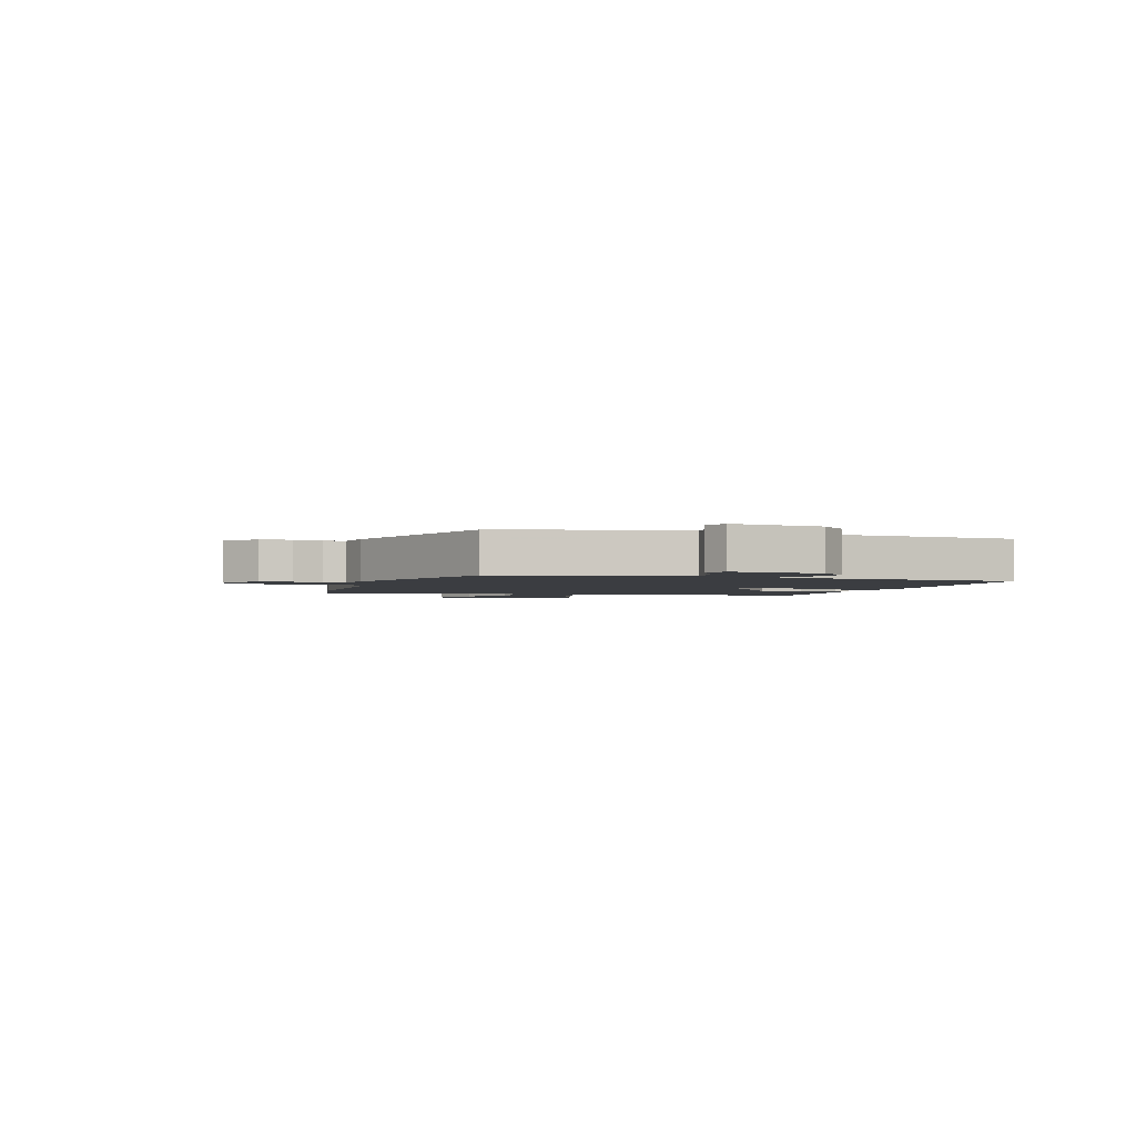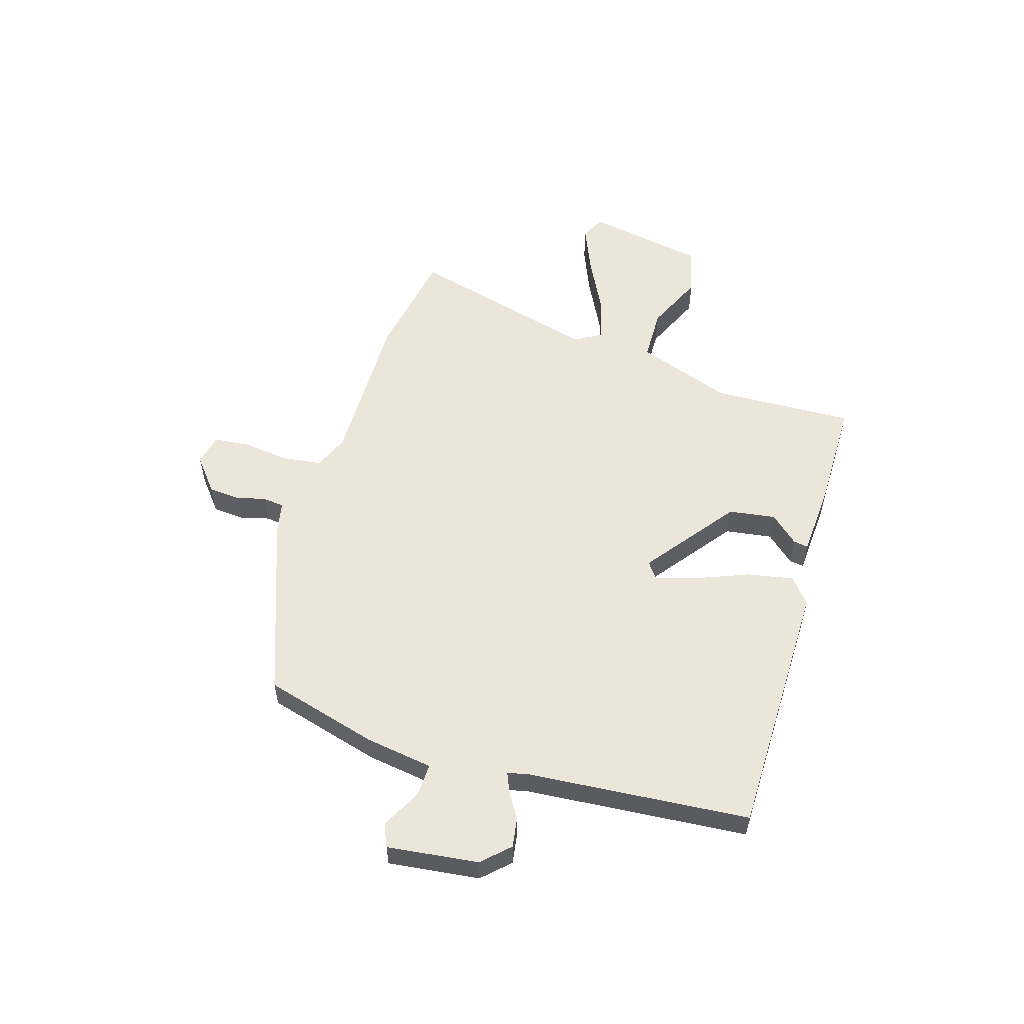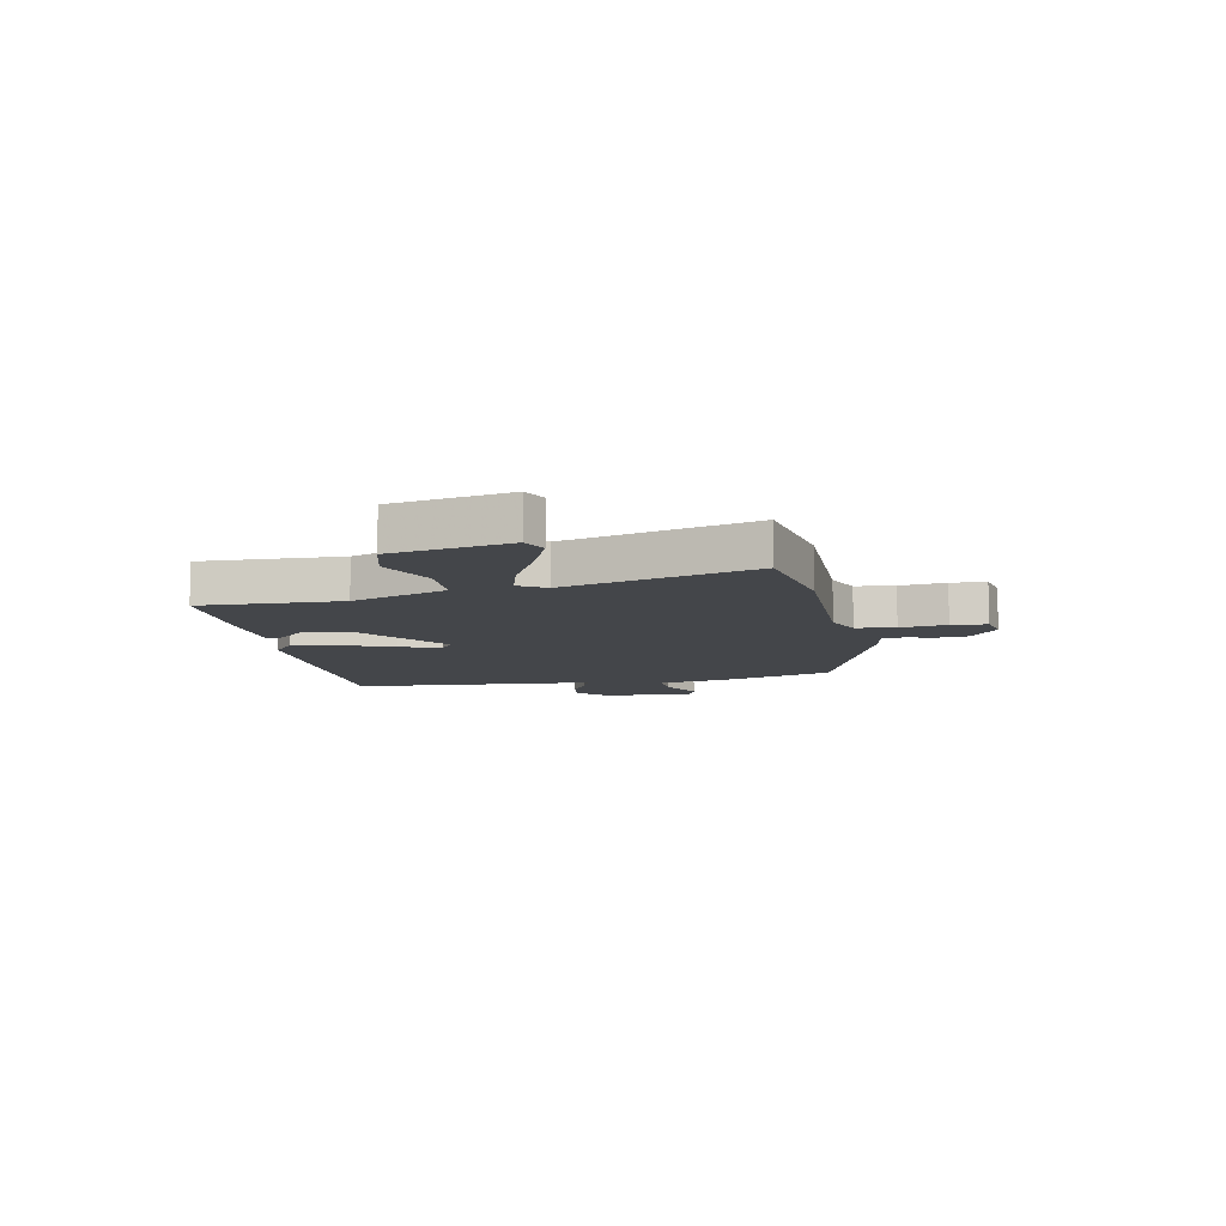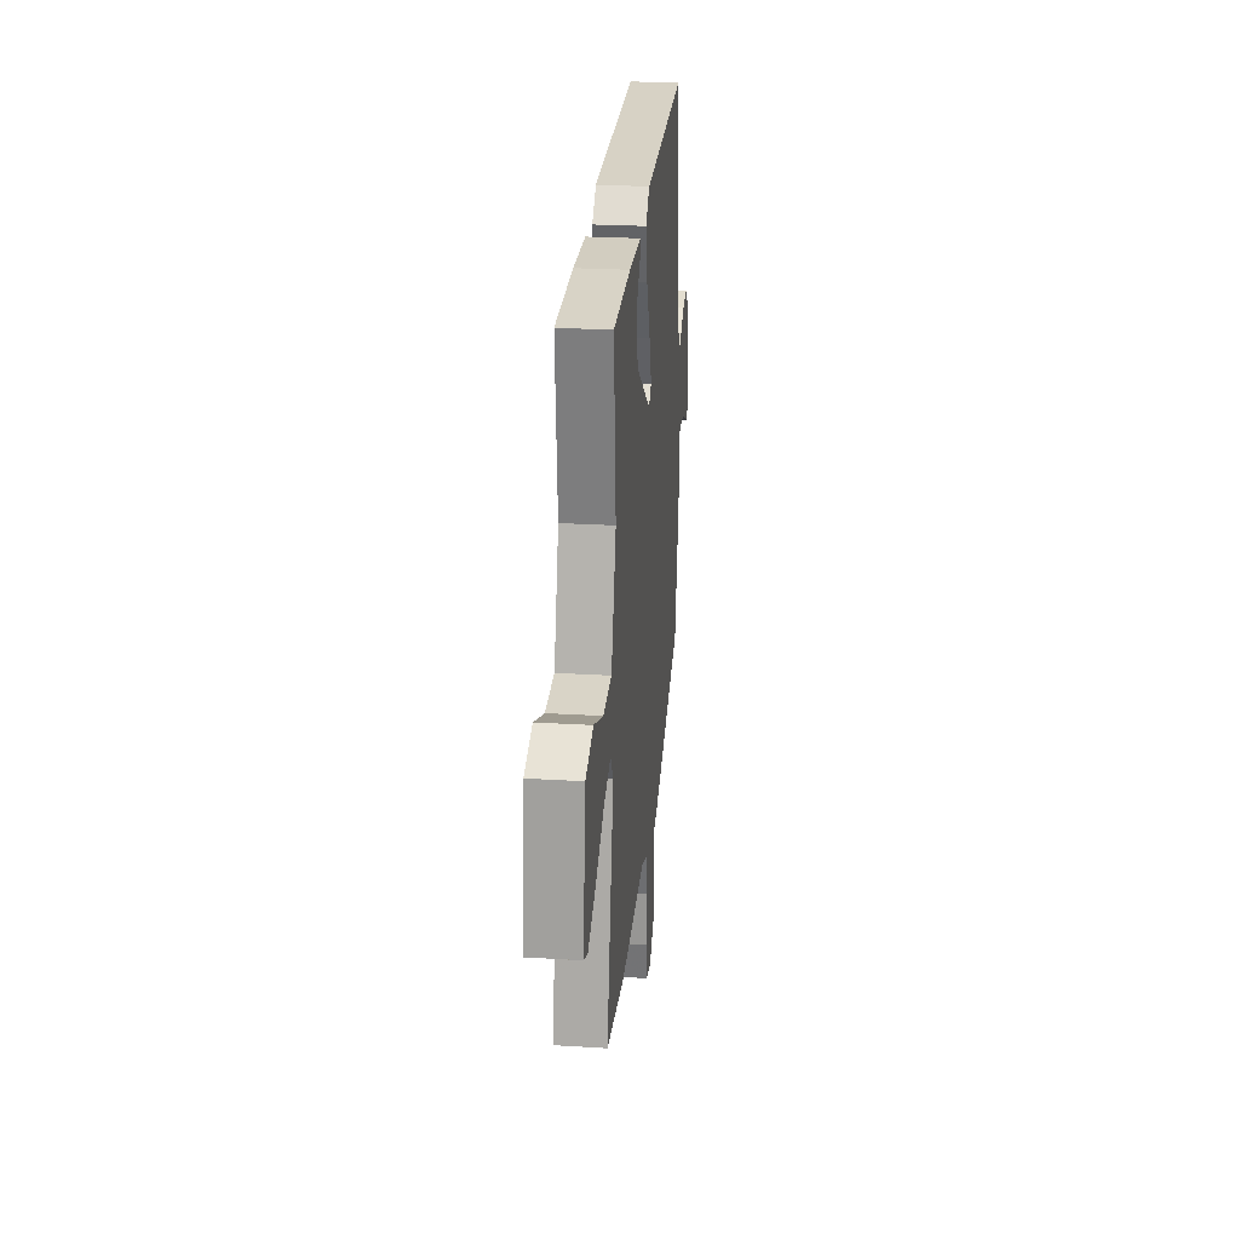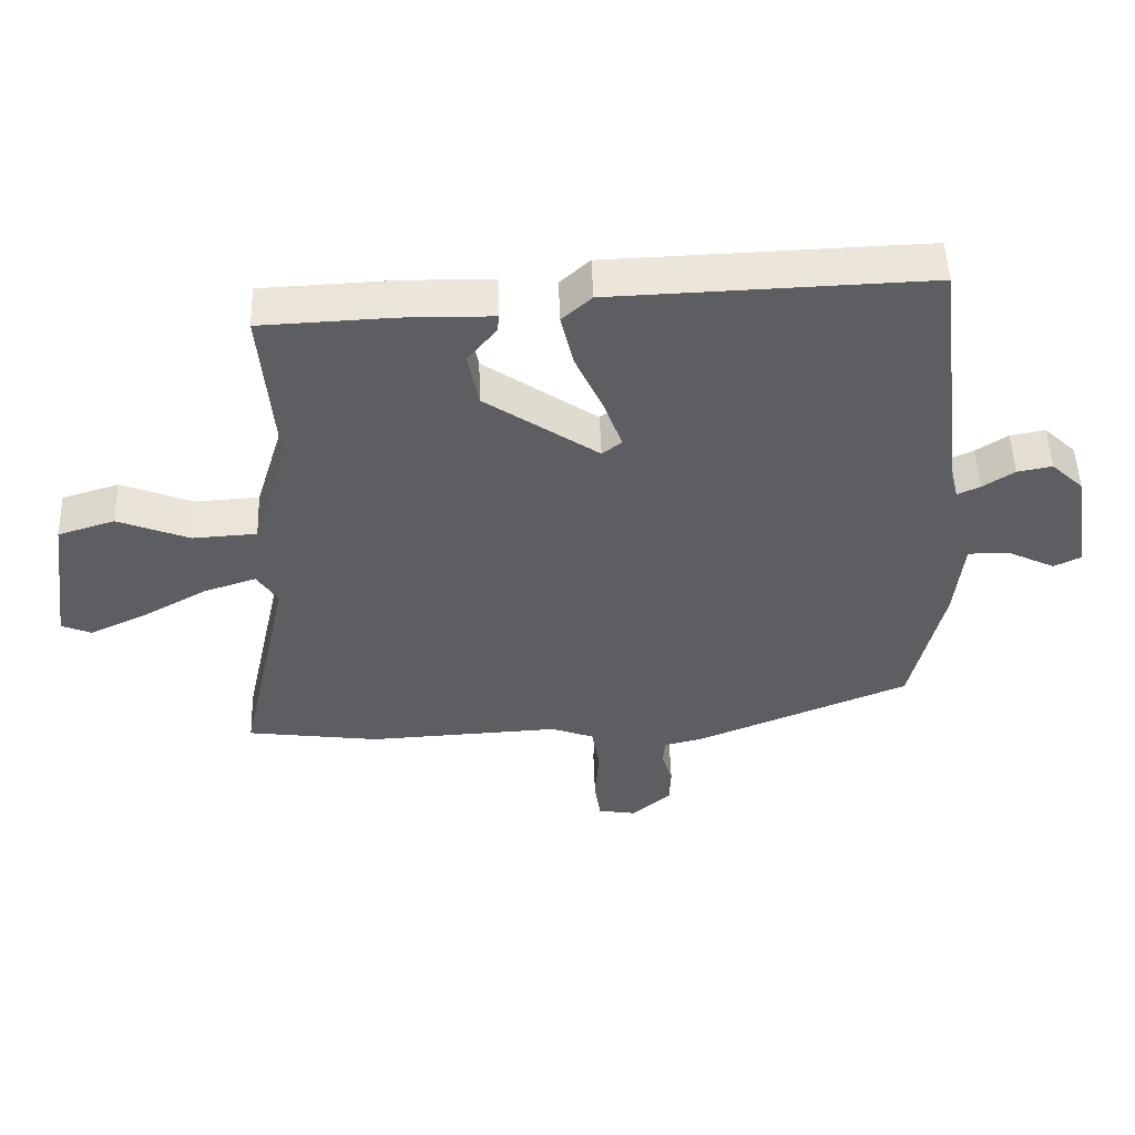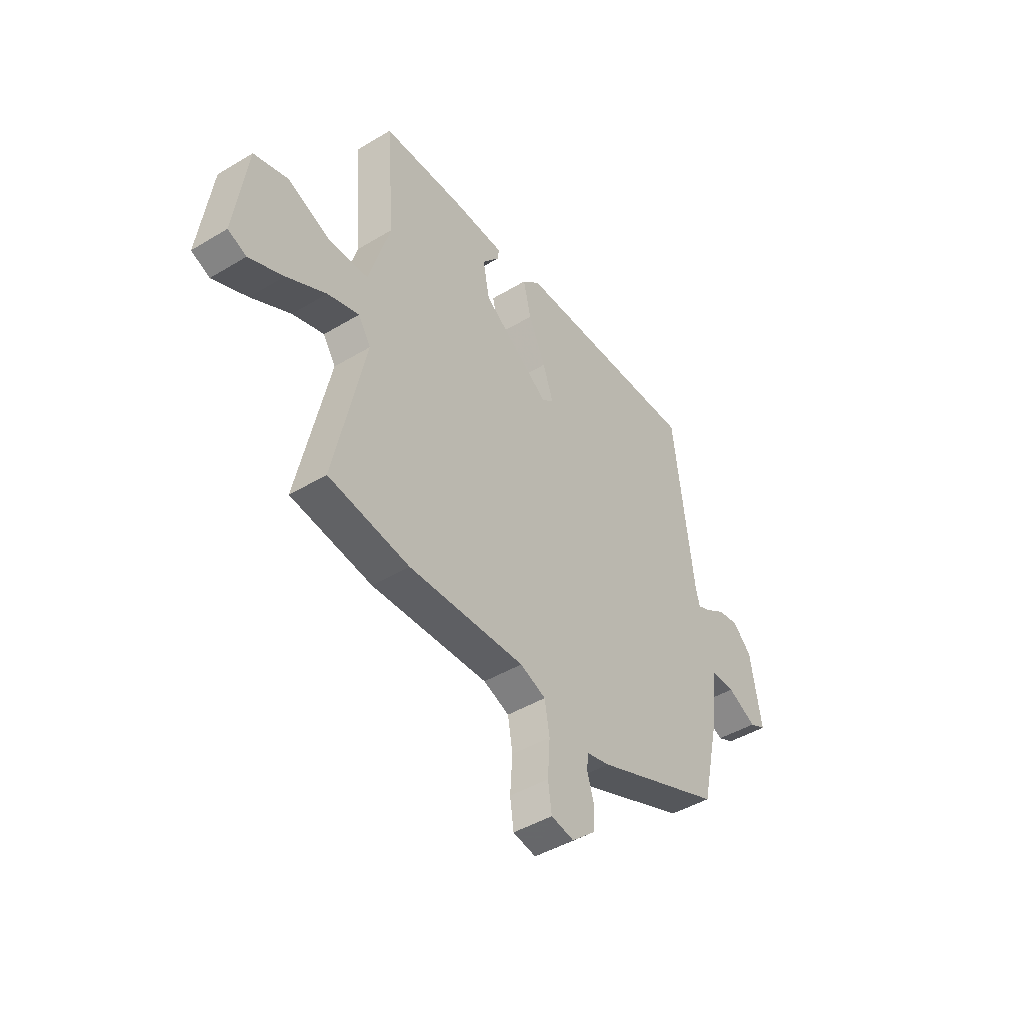
<metadata>
{"format":"obj","ext":"obj","renderer":"f3d","projection":"perspective","resolution":1024,"background":"white","views":[{"elev":-2.3,"azim":-104.7,"up":"+Y"},{"elev":55.8,"azim":-70.6,"up":"+Y"},{"elev":-9.7,"azim":103.9,"up":"+Y"},{"elev":25.3,"azim":95.7,"up":"+Z"},{"elev":51.2,"azim":178.1,"up":"+Z"},{"elev":-44.8,"azim":125.0,"up":"+Z"}]}
</metadata>
<code>
v 0.493 0.07 0.445
v 0.472 0.07 0.189
v 0.525 0.07 0.013
v 0.621 0.07 0.007
v 0.728 0.07 0.05
v 0.813 0.07 0.023
v 0.843 0.07 -0.194
v 0.798 0.07 -0.213
v 0.713 0.07 -0.173
v 0.616 0.07 -0.118
v 0.538 0.07 -0.092
v 0.507 0.07 -0.14
v 0.583 0.07 -0.489
v 0.384 0.07 -0.516
v 0.096 0.07 -0.501
v 0.032 0.07 -0.525
v 0.02 0.07 -0.596
v 0.026 0.07 -0.681
v 0.017 0.07 -0.745
v -0.04 0.07 -0.755
v -0.099 0.07 -0.703
v -0.101 0.07 -0.646
v -0.085 0.07 -0.594
v -0.088 0.07 -0.555
v -0.147 0.07 -0.54
v -0.466 0.07 -0.408
v -0.514 0.07 -0.199
v -0.527 0.07 -0.076
v -0.588 0.07 -0.076
v -0.66 0.07 -0.111
v -0.701 0.07 -0.091
v -0.674 0.07 0.073
v -0.626 0.07 0.119
v -0.574 0.07 0.109
v -0.527 0.07 0.078
v -0.493 0.07 0.062
v -0.483 0.07 0.099
v -0.433 0.07 0.5
v 0.038 0.07 0.483
v 0.082 0.07 0.443
v 0.063 0.07 0.361
v 0.021 0.07 0.268
v -0.005 0.07 0.194
v 0.024 0.07 0.171
v 0.193 0.07 0.288
v 0.209 0.07 0.372
v 0.166 0.07 0.425
v 0.163 0.07 0.452
v 0.297 0.07 0.454
v 0.493 0 0.445
v 0.472 0 0.189
v 0.525 0 0.013
v 0.621 0 0.007
v 0.728 0 0.05
v 0.813 0 0.023
v 0.843 0 -0.194
v 0.798 0 -0.213
v 0.713 0 -0.173
v 0.616 0 -0.118
v 0.538 0 -0.092
v 0.507 0 -0.14
v 0.583 0 -0.489
v 0.384 0 -0.516
v 0.096 0 -0.501
v 0.032 0 -0.525
v 0.02 0 -0.596
v 0.026 0 -0.681
v 0.017 0 -0.745
v -0.04 0 -0.755
v -0.099 0 -0.703
v -0.101 0 -0.646
v -0.085 0 -0.594
v -0.088 0 -0.555
v -0.147 0 -0.54
v -0.466 0 -0.408
v -0.514 0 -0.199
v -0.527 0 -0.076
v -0.588 0 -0.076
v -0.66 0 -0.111
v -0.701 0 -0.091
v -0.674 0 0.073
v -0.626 0 0.119
v -0.574 0 0.109
v -0.527 0 0.078
v -0.493 0 0.062
v -0.483 0 0.099
v -0.433 0 0.5
v 0.038 0 0.483
v 0.082 0 0.443
v 0.063 0 0.361
v 0.021 0 0.268
v -0.005 0 0.194
v 0.024 0 0.171
v 0.193 0 0.288
v 0.209 0 0.372
v 0.166 0 0.425
v 0.163 0 0.452
v 0.297 0 0.454
f 46 47 48 49
f 45 46 49 1
f 44 45 1 2
f 39 40 41 42
f 37 38 39 42
f 36 37 42 43
f 32 33 34 35
f 32 35 36
f 29 30 31 32
f 28 29 32 36
f 24 25 26 27
f 24 27 28 36
f 20 21 22 23
f 20 23 24
f 17 18 19 20
f 16 17 20 24
f 15 16 24 36
f 12 13 14 15
f 11 12 15 36
f 7 8 9 10
f 5 6 7 10
f 4 5 10 11
f 3 4 11 36
f 44 2 3 36
f 36 43 44
f 98 97 96 95
f 50 98 95 94
f 51 50 94 93
f 91 90 89 88
f 91 88 87 86
f 92 91 86 85
f 84 83 82 81
f 85 84 81
f 81 80 79 78
f 85 81 78 77
f 76 75 74 73
f 85 77 76 73
f 72 71 70 69
f 73 72 69
f 69 68 67 66
f 73 69 66 65
f 85 73 65 64
f 64 63 62 61
f 85 64 61 60
f 59 58 57 56
f 59 56 55 54
f 60 59 54 53
f 85 60 53 52
f 85 52 51 93
f 93 92 85
f 1 50 51 2
f 2 51 52 3
f 3 52 53 4
f 4 53 54 5
f 5 54 55 6
f 6 55 56 7
f 7 56 57 8
f 8 57 58 9
f 9 58 59 10
f 10 59 60 11
f 11 60 61 12
f 12 61 62 13
f 13 62 63 14
f 14 63 64 15
f 15 64 65 16
f 16 65 66 17
f 17 66 67 18
f 18 67 68 19
f 19 68 69 20
f 20 69 70 21
f 21 70 71 22
f 22 71 72 23
f 23 72 73 24
f 24 73 74 25
f 25 74 75 26
f 26 75 76 27
f 27 76 77 28
f 28 77 78 29
f 29 78 79 30
f 30 79 80 31
f 31 80 81 32
f 32 81 82 33
f 33 82 83 34
f 34 83 84 35
f 35 84 85 36
f 36 85 86 37
f 37 86 87 38
f 38 87 88 39
f 39 88 89 40
f 40 89 90 41
f 41 90 91 42
f 42 91 92 43
f 43 92 93 44
f 44 93 94 45
f 45 94 95 46
f 46 95 96 47
f 47 96 97 48
f 48 97 98 49
f 49 98 50 1

</code>
